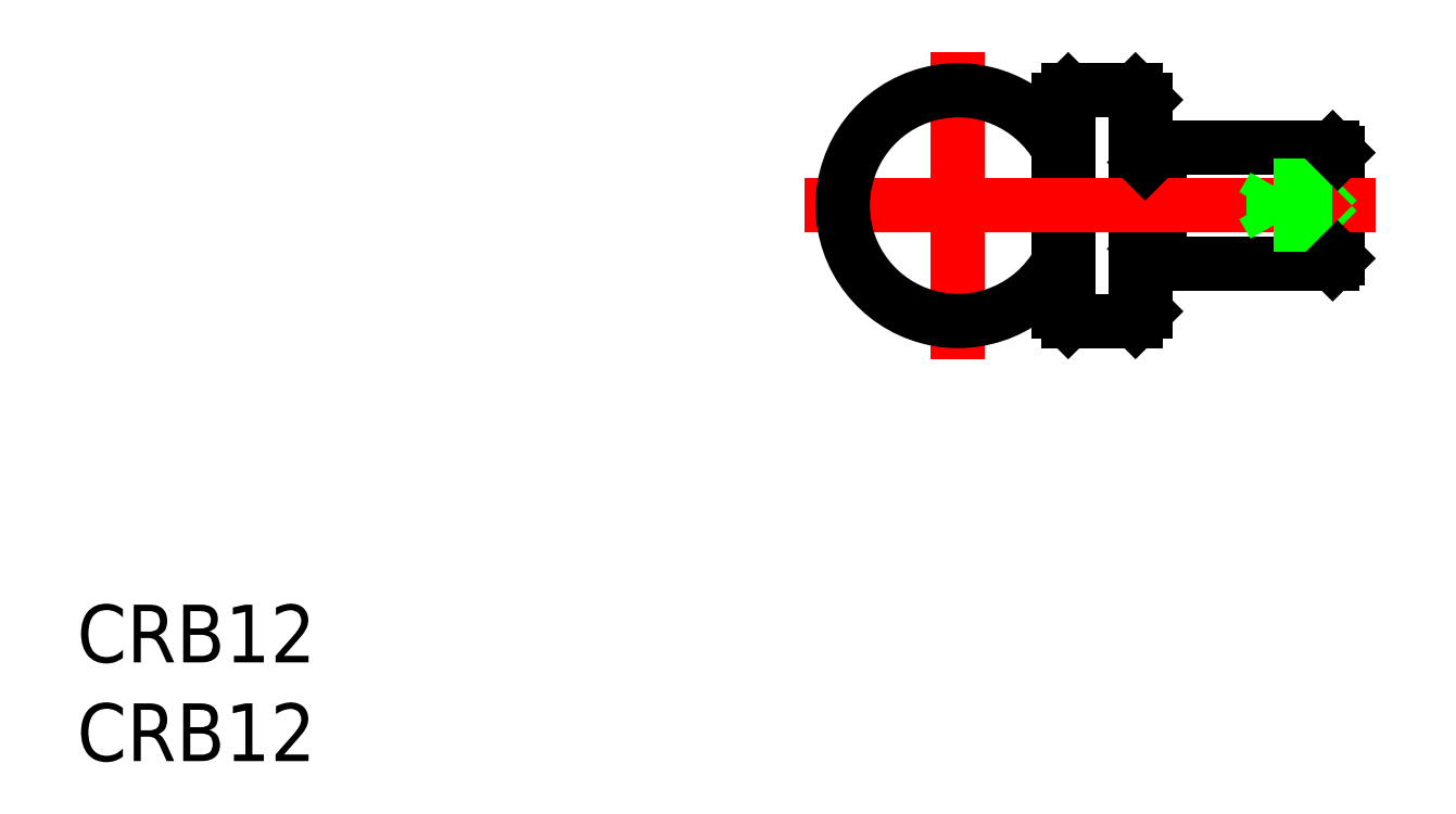
<metadata>
{"format":"dxf","ext":"dxf","renderer":"ezdxf+matplotlib","layout":"modelspace","background":"white","min_lineweight":24,"dpi":150}
</metadata>
<code>
0
SECTION
2
ENTITIES
0
LINE
8
0
10
5.723
20
6
30
0
11
5.723
21
-6
31
0
0
LINE
8
0
10
9.223
20
-6
30
0
11
9.223
21
6
31
0
0
LINE
8
0
10
10.47
20
3
30
0
11
10.47
21
-3
31
0
0
LINE
8
0
10
19.47
20
3
30
0
11
19.47
21
-3
31
0
0
LINE
8
CENTER
10
-7.6e-15
20
8
30
0
11
7.7e-15
21
-8
31
0
0
LINE
8
0
10
19.72
20
2.75
30
0
11
19.72
21
-2.75
31
0
0
LINE
8
0
10
9.723
20
5.5
30
0
11
9.723
21
-5.5
31
0
0
LINE
8
0
10
5.223
20
5.5
30
0
11
5.223
21
-5.5
31
0
0
LINE
8
0
10
19.47
20
-3
30
0
11
10.47
21
-3
31
0
0
LINE
8
0
10
9.223
20
-6
30
0
11
5.723
21
-6
31
0
0
LINE
8
0
10
5.223
20
-5.5
30
0
11
5.723
21
-6
31
0
0
LINE
8
0
10
9.223
20
-6
30
0
11
9.723
21
-5.5
31
0
0
LINE
8
0
10
9.723
20
-2.25
30
0
11
10.47
21
-3
31
0
0
LINE
8
CENTER
10
-8
20
0
30
0
11
21.72
21
0
31
0
0
LINE
8
0
10
10.47
20
3
30
0
11
19.47
21
3
31
0
0
LINE
8
0
10
5.723
20
6
30
0
11
9.223
21
6
31
0
0
LINE
8
0
10
5.723
20
6
30
0
11
5.223
21
5.5
31
0
0
LINE
8
0
10
10.47
20
3
30
0
11
9.723
21
2.25
31
0
0
LINE
8
0
10
9.223
20
6
30
0
11
9.723
21
5.5
31
0
0
LINE
8
0
10
15.84
20
-1.6e-15
30
0
11
16.42
21
-1.015
31
0
0
LINE
8
0
10
16.42
20
1.015
30
0
11
15.84
21
4e-16
31
0
0
LINE
8
0
10
16.42
20
1.015
30
0
11
19.47
21
1.015
31
0
0
LINE
8
0
10
16.42
20
-1.015
30
0
11
16.42
21
1.015
31
0
0
LINE
8
0
10
19.47
20
-1.015
30
0
11
16.42
21
-1.015
31
0
0
TEXT
8
0
10
-45.81
20
-23.76
30
0
40
3
1
CRB12
0
TEXT
8
0
10
-45.81
20
-28.89
30
0
40
3
1
CRB12
0
ARC
8
0
10
0
20
0
30
0
40
6
50
29.48
51
330.5
0
LINE
8
0
10
19.47
20
-1.015
30
0
11
19.72
21
-1.265
31
0
0
LINE
8
0
10
19.47
20
-3
30
0
11
19.72
21
-2.75
31
0
0
LINE
8
0
10
19.47
20
1.015
30
0
11
19.72
21
1.265
31
0
0
LINE
8
0
10
19.47
20
3
30
0
11
19.72
21
2.75
31
0
0
VIEWPORT
8
0
10
148.5
20
105
30
0
40
298.9
41
233.7
68
     1
69
     1
0
VIEWPORT
8
0
10
148.5
20
105
30
0
40
297
41
210
68
     2
69
     2
0
DIMENSION
8
0
2
*D9
10
193.9
20
172.2
30
0
11
187.1
21
174.6
31
0
70
     0
13
180.4
23
146.8
33
0
14
193.9
24
146.8
34
0
0
DIMENSION
8
0
2
*D10
10
223.9
20
172.2
30
0
11
208.9
21
174.4
31
0
70
     0
13
193.9
23
146.8
33
0
14
223.9
24
138.6
34
0
0
DIMENSION
8
0
2
*D11
10
254.7
20
139.3
30
0
11
252.6
21
130.3
31
0
70
     0
13
223.1
23
121.3
33
0
14
223.1
24
139.3
34
0
50
90
0
DIMENSION
8
0
2
*D12
10
193.9
20
85.06
30
0
11
170.3
21
87.44
31
0
70
     0
13
146.7
23
130.3
33
0
14
193.9
24
113.8
34
0
0
DIMENSION
8
0
2
*D13
10
223.9
20
74.48
30
0
11
185.3
21
76.86
31
0
70
     0
13
146.7
23
130.3
33
0
14
223.9
24
122.1
34
0
0
DIMENSION
8
0
2
*D14
10
125.3
20
112.3
30
0
11
123.2
21
130.3
31
0
70
     0
13
164.7
23
148.3
33
0
14
164.7
24
112.3
34
0
50
90
0
DIMENSION
8
0
2
*D17
10
244.2
20
133.4
30
0
11
246.9
21
147.5
31
0
70
   128
13
223.1
23
127.3
33
0
14
223.1
24
133.4
34
0
50
90
0
ENDSEC
0
EOF

</code>
